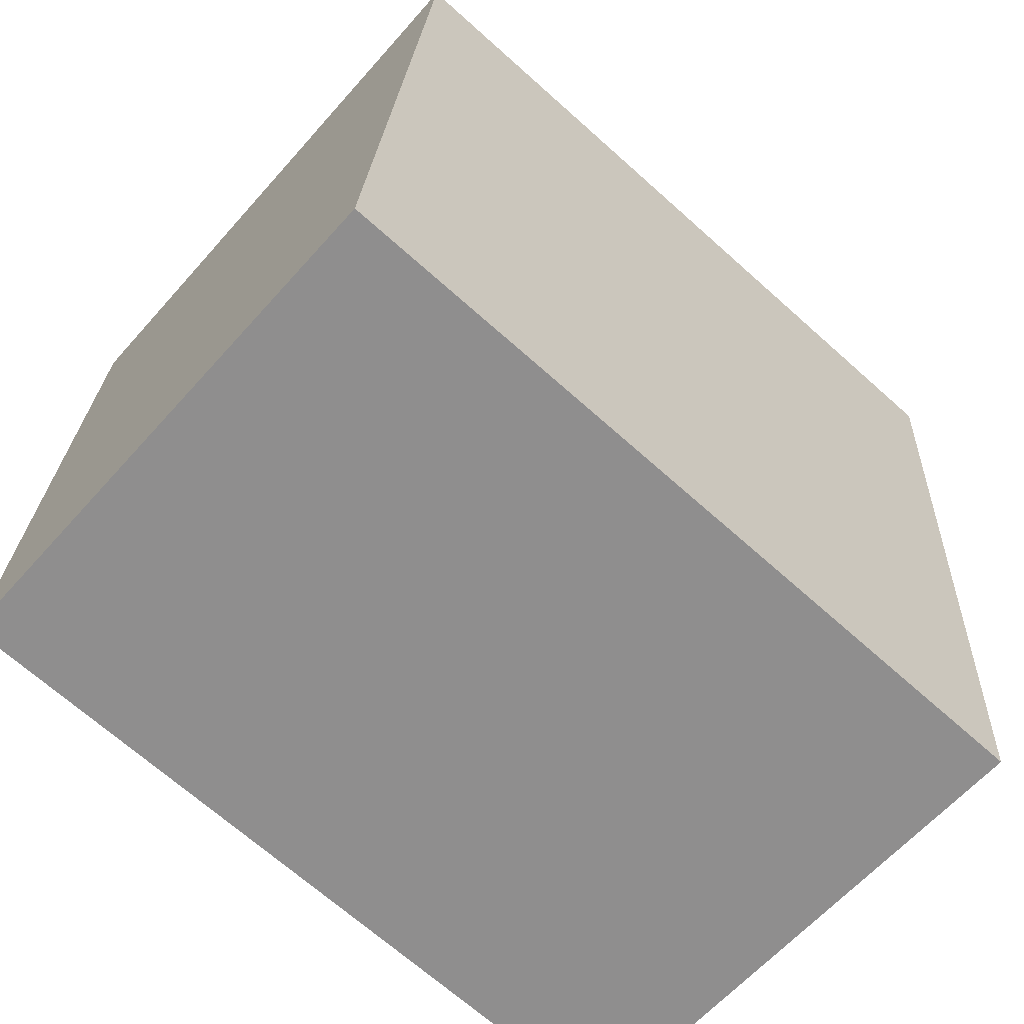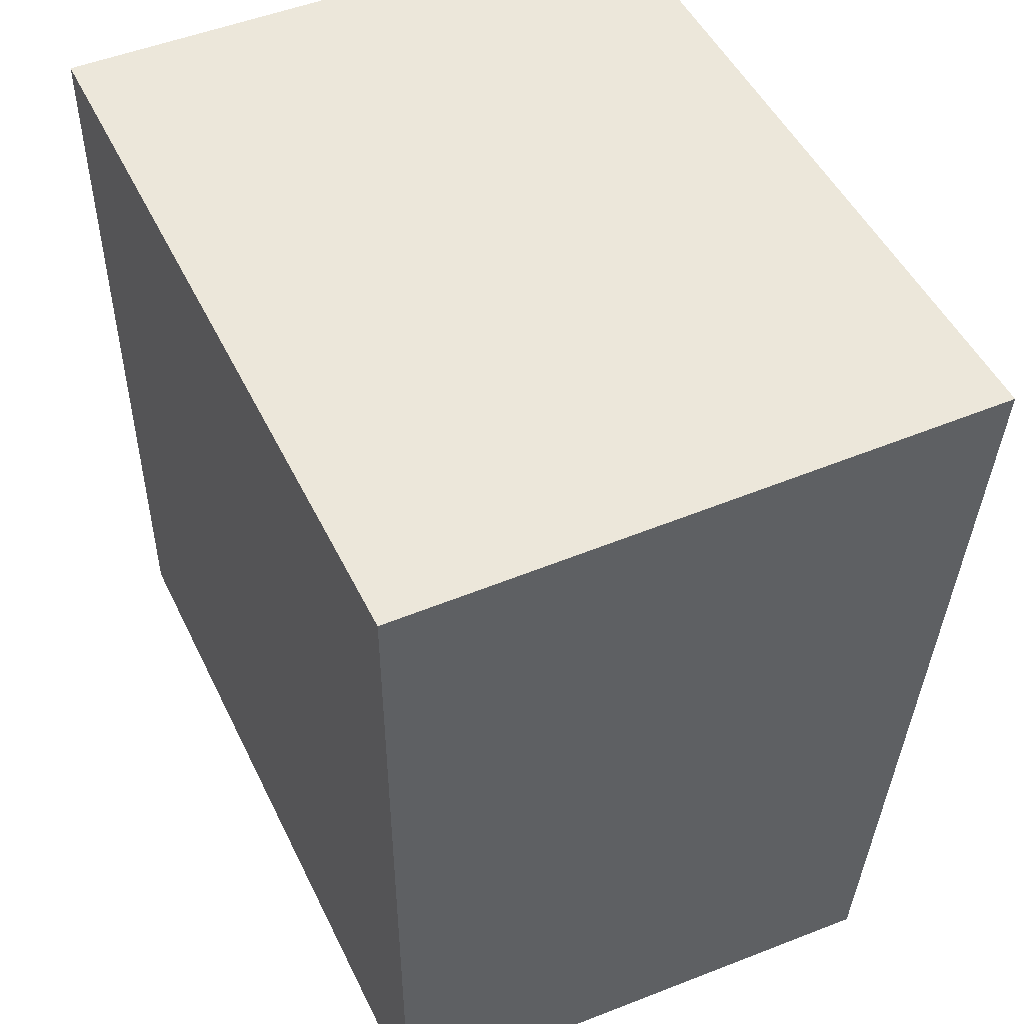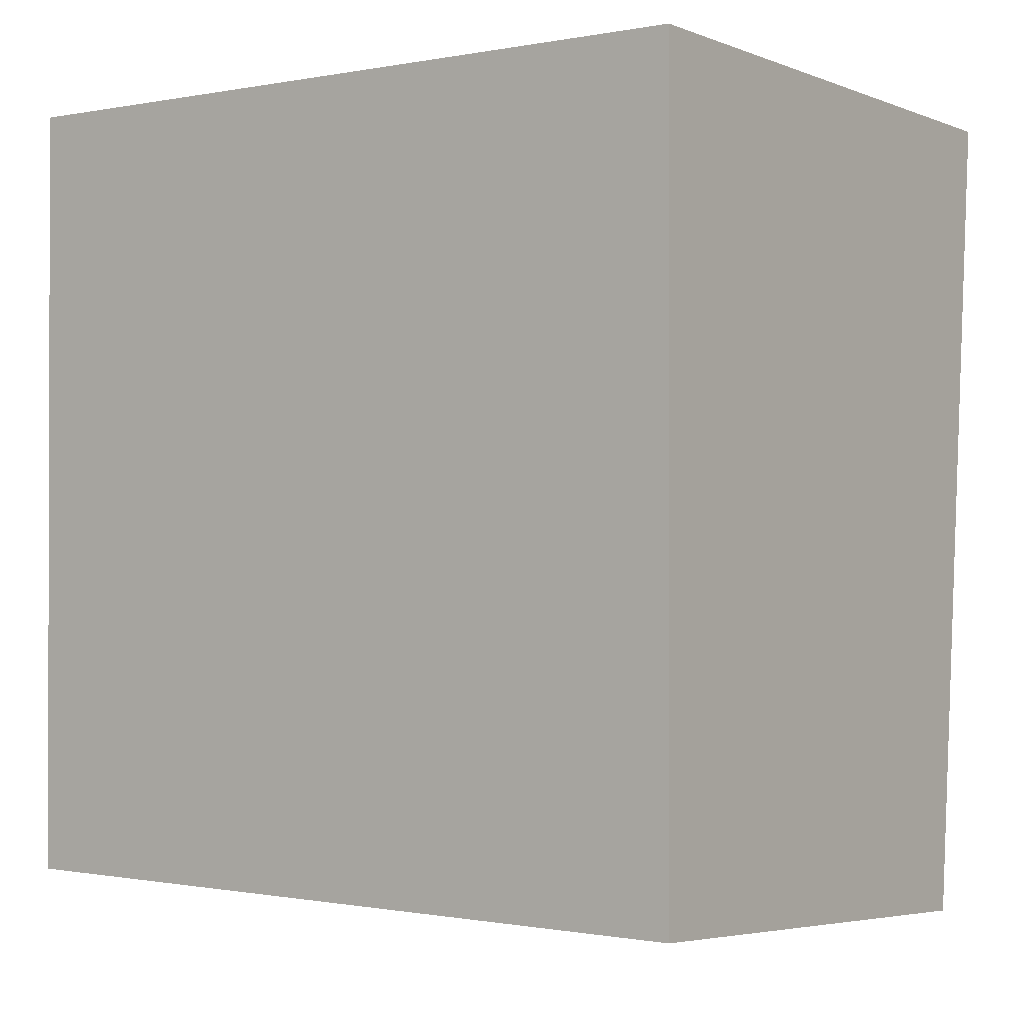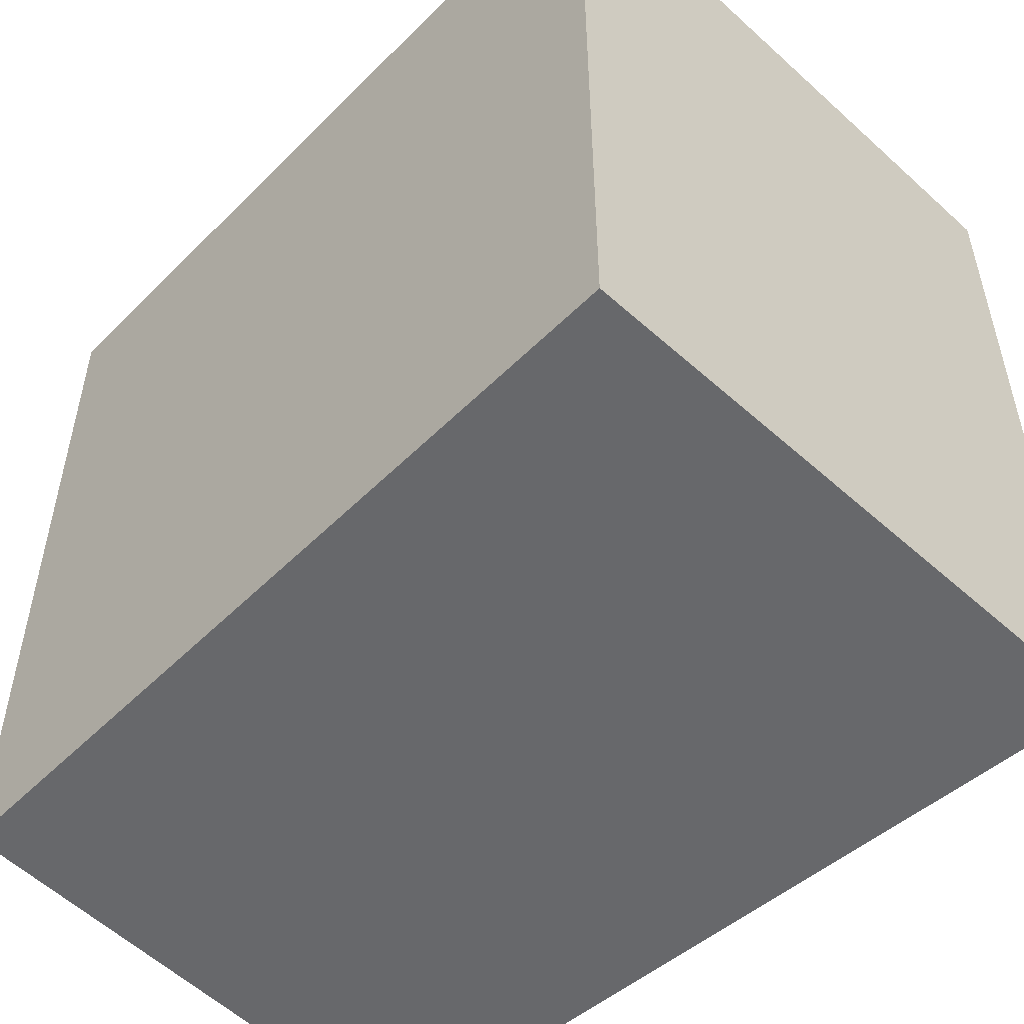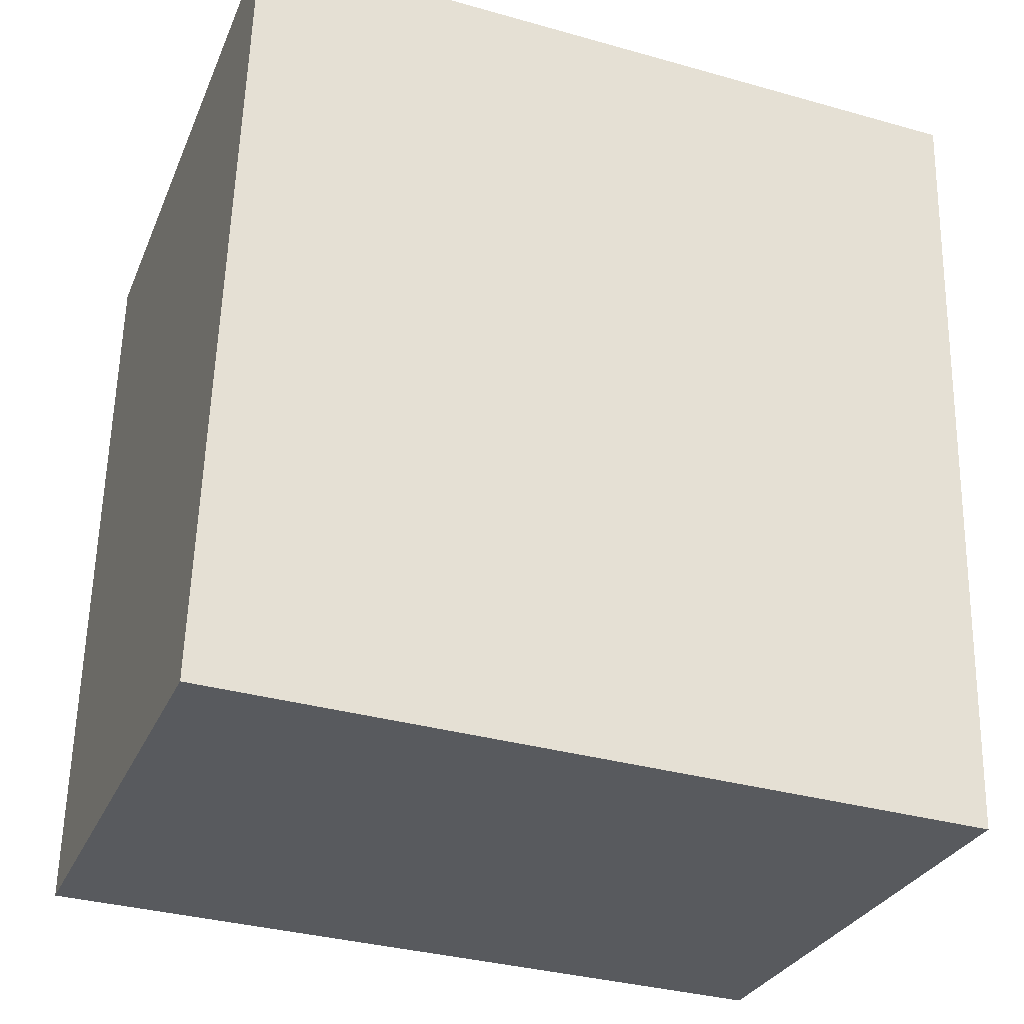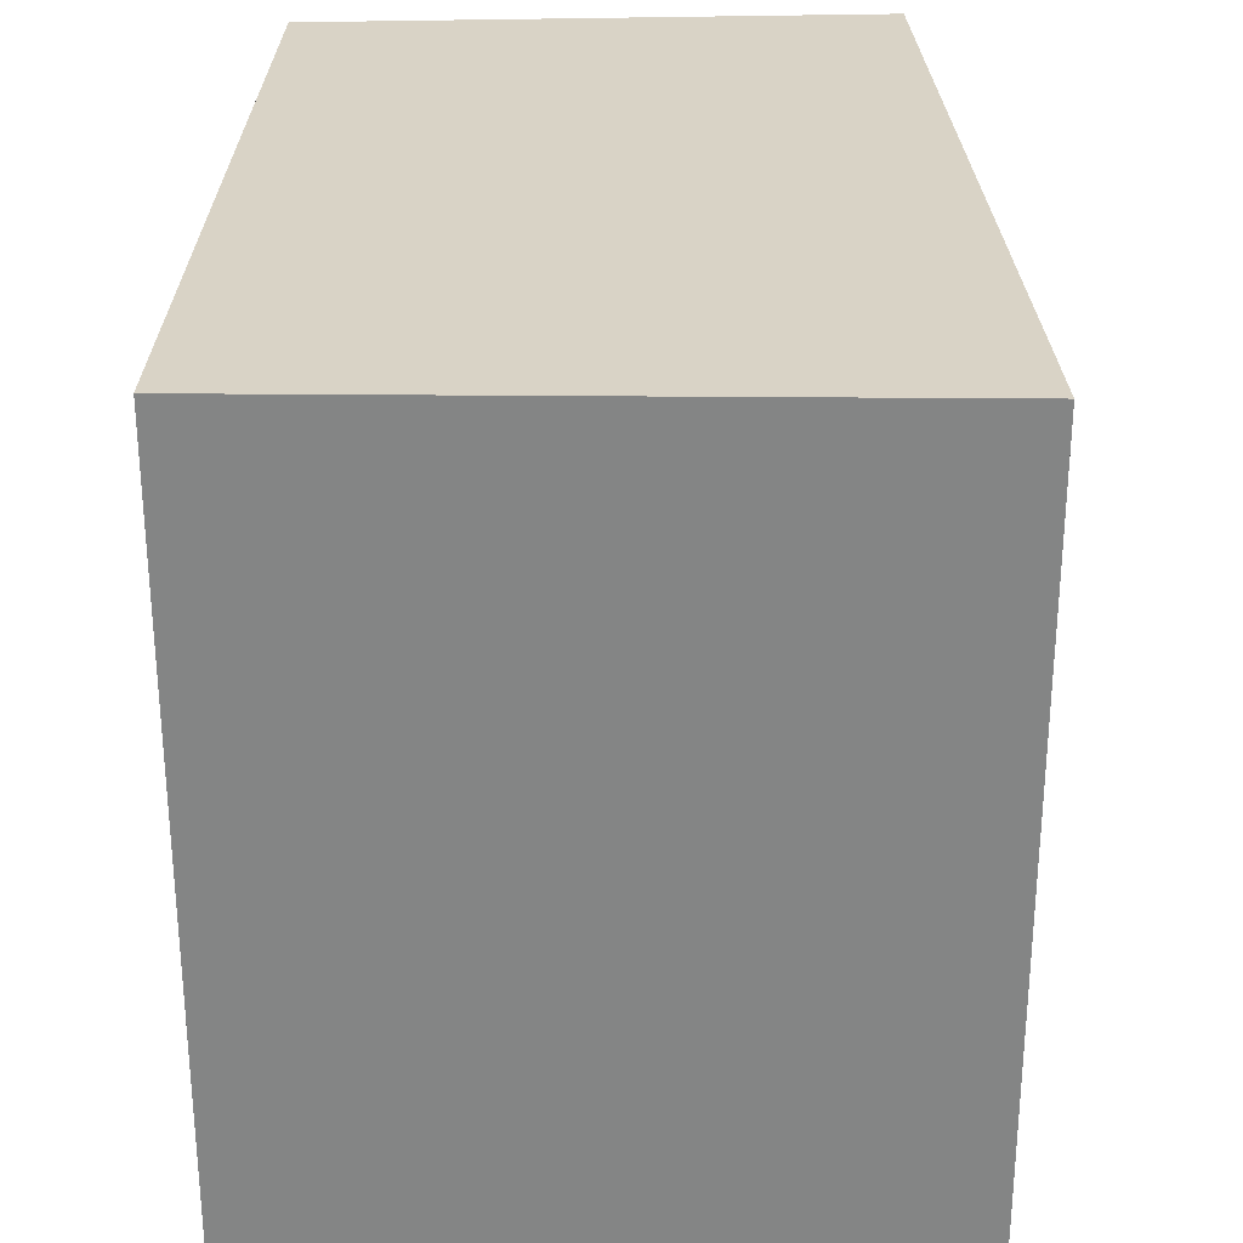
<metadata>
{"format":"obj","ext":"obj","renderer":"f3d","projection":"perspective","resolution":1024,"background":"white","views":[{"elev":-68.7,"azim":48.2,"up":"+Z"},{"elev":49.4,"azim":-25.3,"up":"+Z"},{"elev":-0.6,"azim":-54.0,"up":"+Z"},{"elev":-52.3,"azim":-43.1,"up":"+Y"},{"elev":-34.5,"azim":69.3,"up":"+Z"},{"elev":28.3,"azim":1.7,"up":"+Y"}]}
</metadata>
<code>
v  0 3.043 1.863e-16
v  2.378 3.043 3.091
v  2.119 3.043 -0.162
v  0.004 3.043 3.128
v  2.119 9.92e-18 -0.162
v  0 0 0
v  0.004 -1.915e-16 3.128
v  2.378 -1.893e-16 3.091
g defaultobject
f 1 2 3
f 2 1 4
f 5 1 3
f 1 5 6
f 6 4 1
f 4 6 7
f 7 2 4
f 2 7 8
f 8 3 2
f 3 8 5
f 5 7 6
f 7 5 8

</code>
